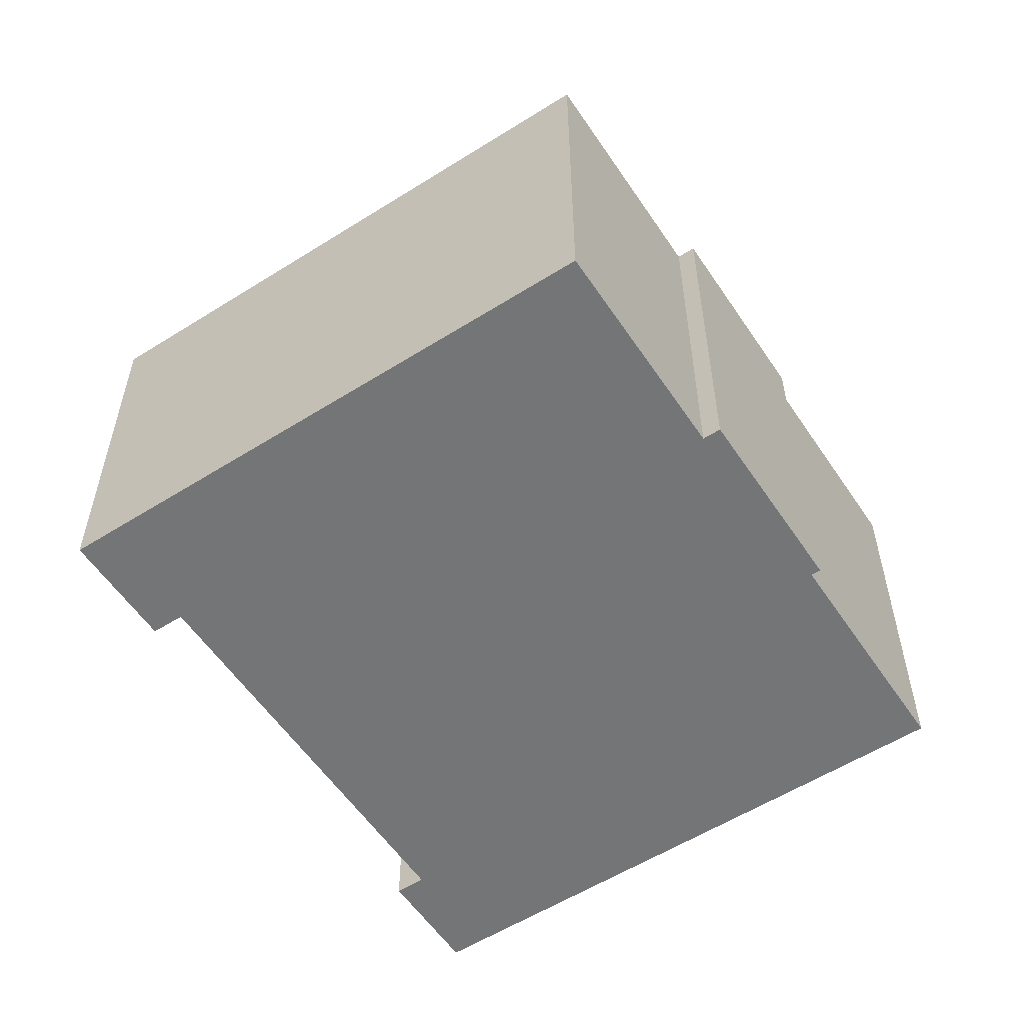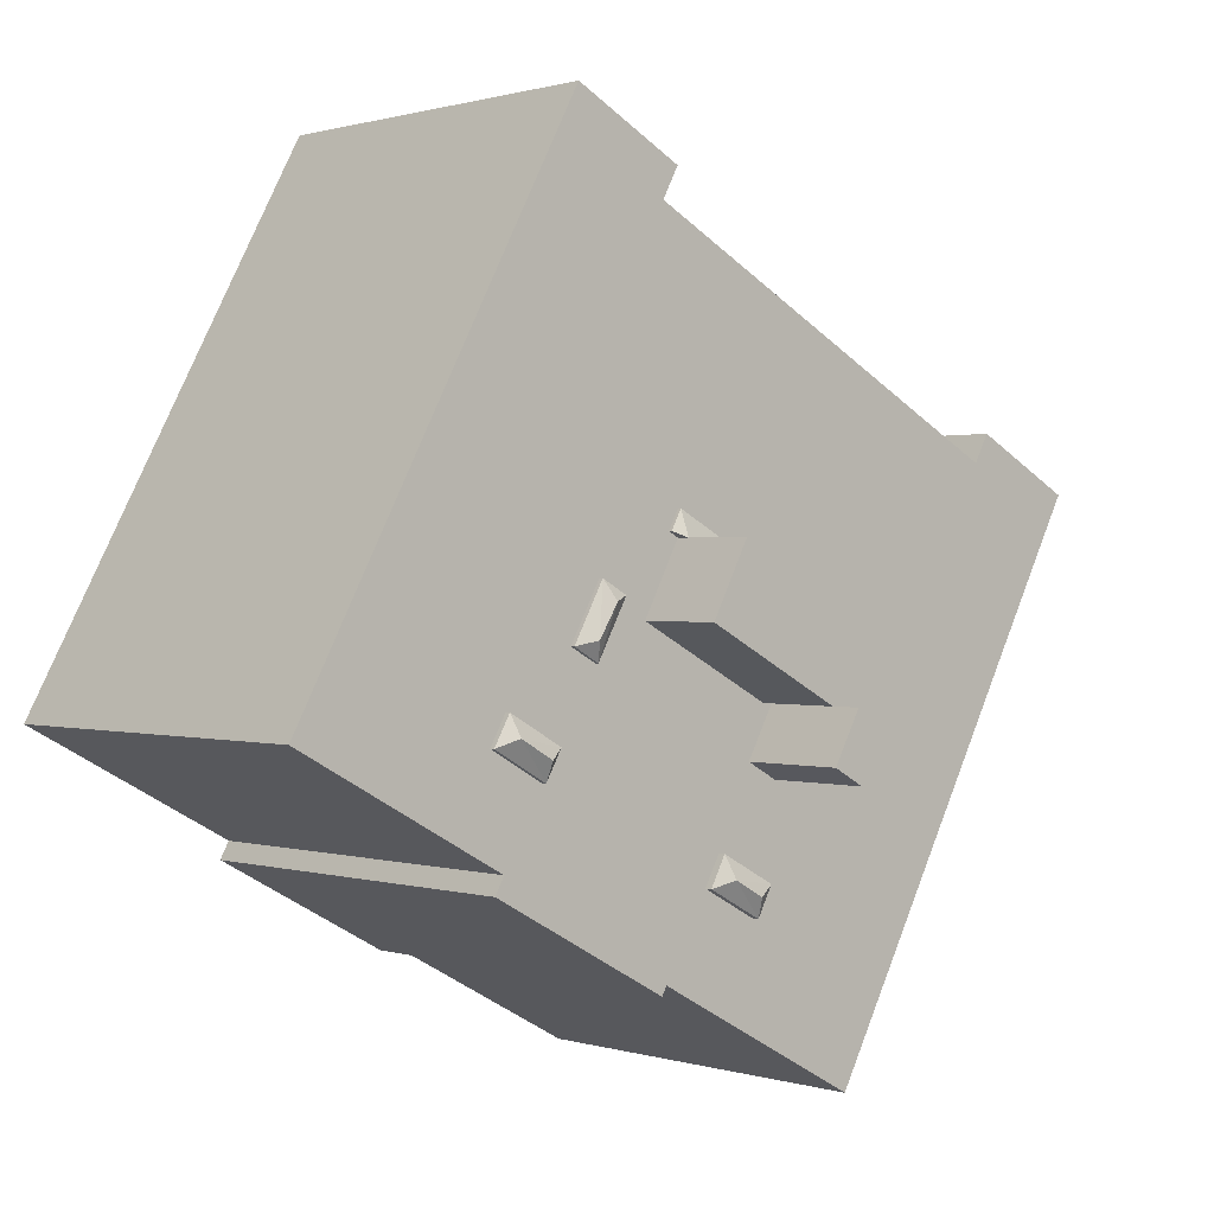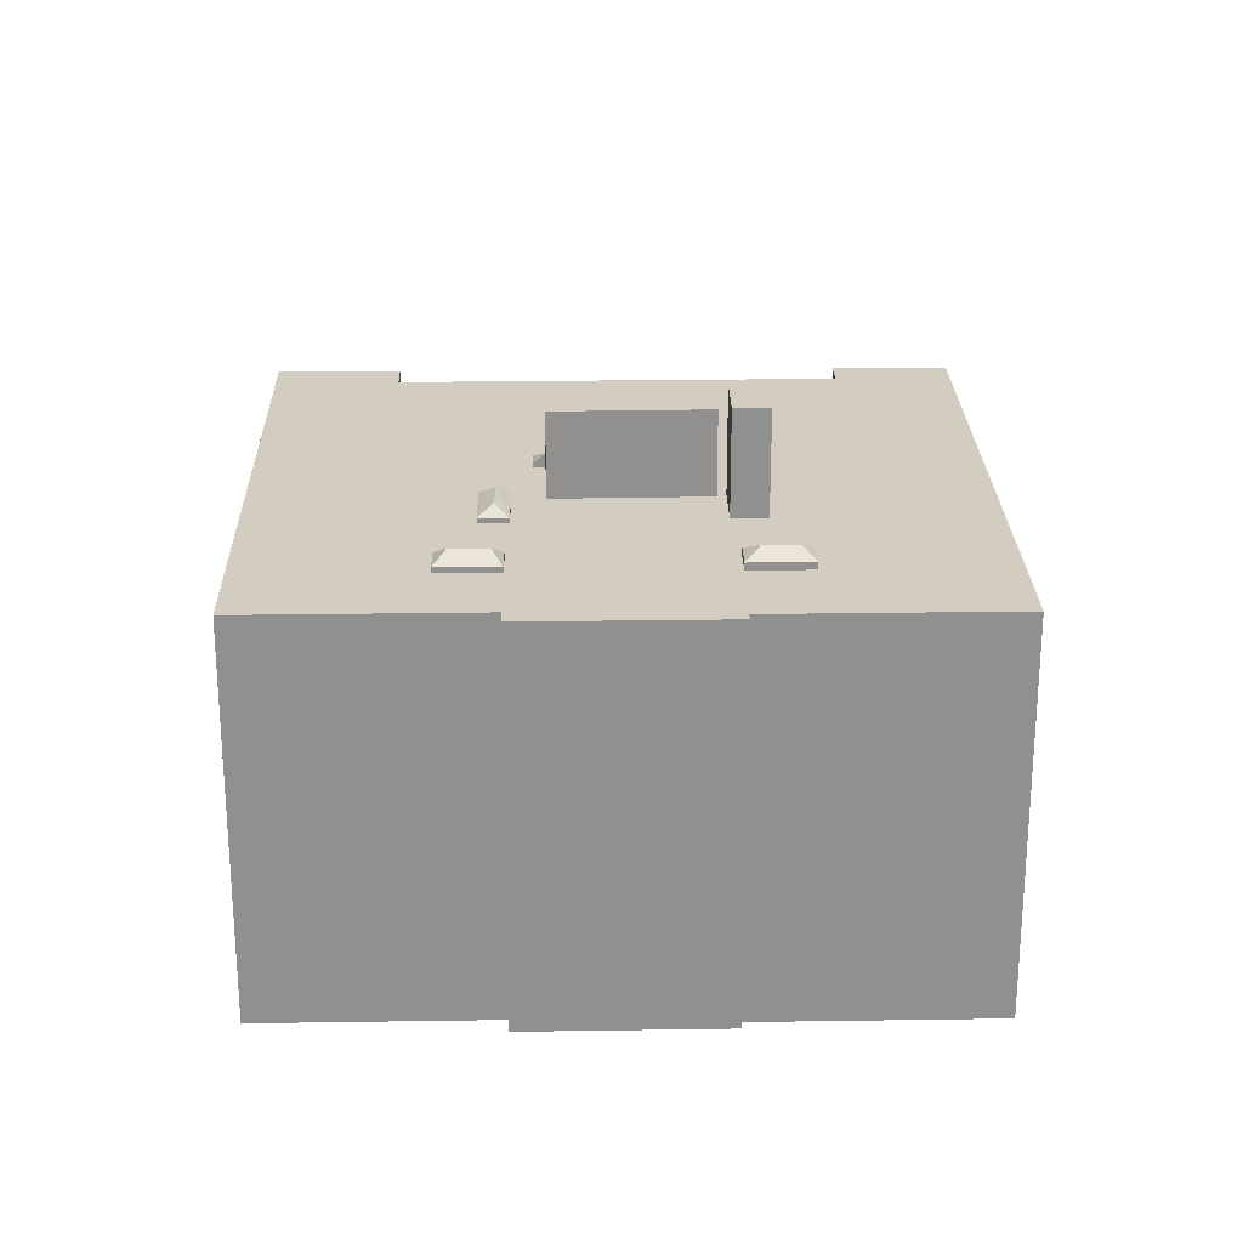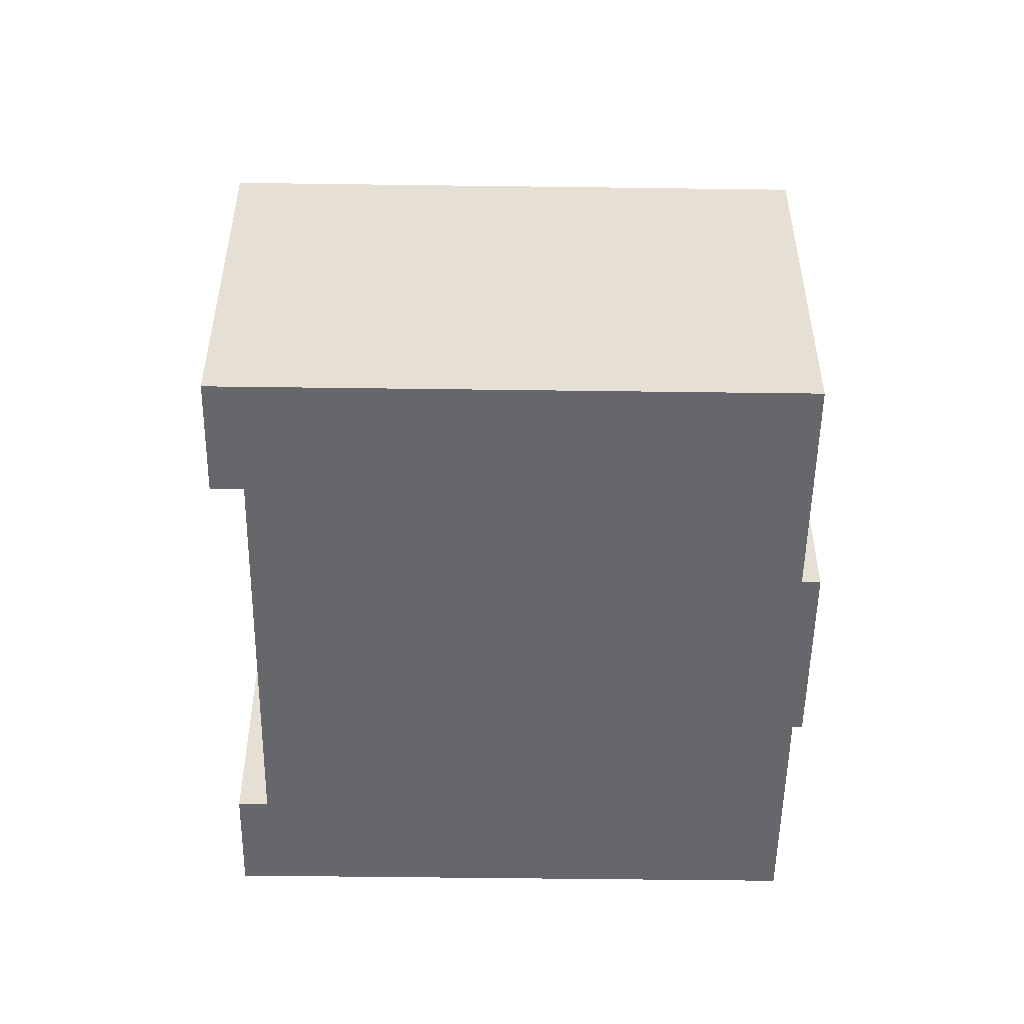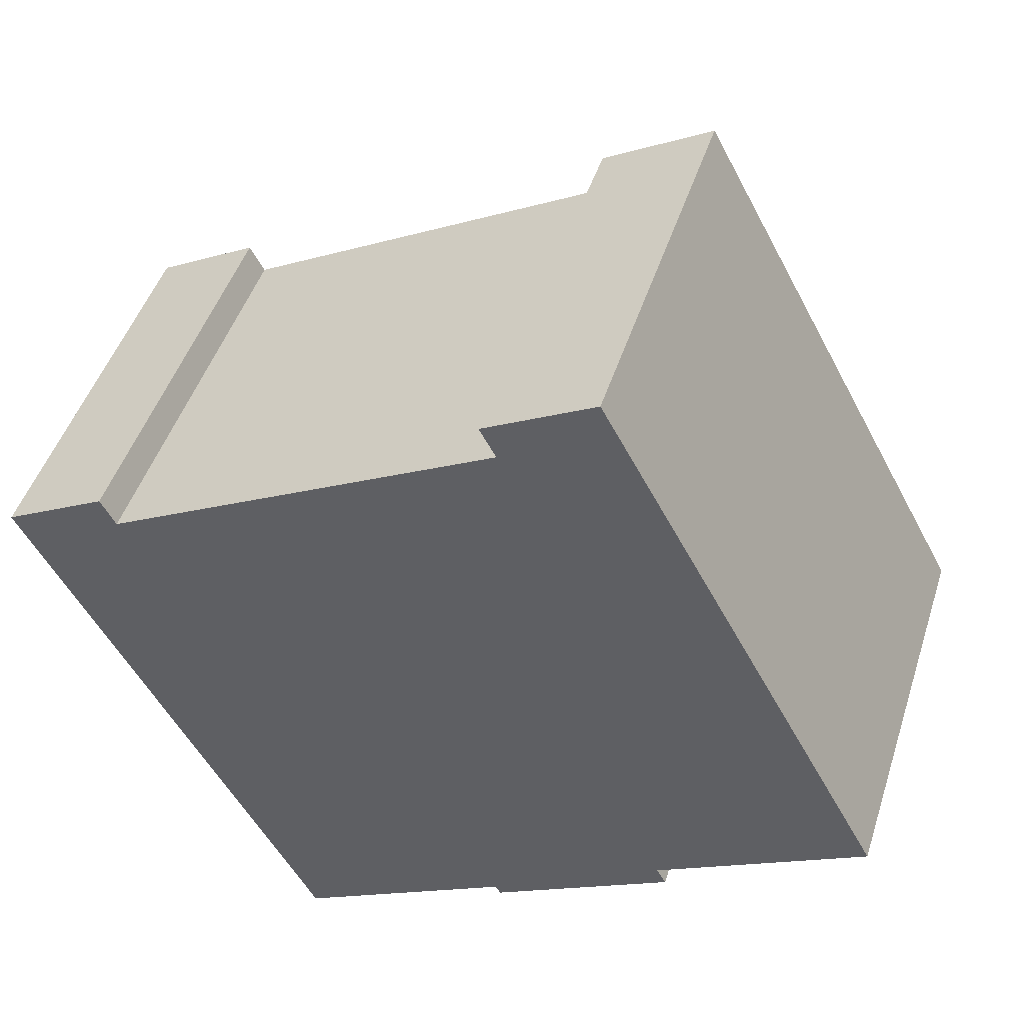
<metadata>
{"format":"obj","ext":"obj","renderer":"f3d","projection":"perspective","resolution":1024,"background":"white","views":[{"elev":-56.5,"azim":95.0,"up":"+Y"},{"elev":0.7,"azim":139.0,"up":"+Z"},{"elev":24.5,"azim":150.2,"up":"+Y"},{"elev":-52.2,"azim":60.8,"up":"+Y"},{"elev":46.6,"azim":17.4,"up":"+Z"}]}
</metadata>
<code>
v -0.3743 7.079 -7.349
v -0.2043 6.764 -6.612
v 0.3137 6.764 -7.579
v -2.05 6.764 -7.601
v -0.2043 6.764 -6.612
v -0.3743 7.079 -7.349
v -2.05 6.764 -7.601
v -0.3743 7.079 -7.349
v -1.385 7.079 -7.906
v -1.532 6.764 -8.568
v -0.3743 7.079 -7.349
v 0.3137 6.764 -7.579
v -1.532 6.764 -8.568
v -1.385 7.079 -7.906
v -0.3743 7.079 -7.349
v -2.05 6.764 -7.601
v -1.385 7.079 -7.906
v -1.532 6.764 -8.568
v 7.47 7.039 -3.037
v 7.583 6.691 -2.347
v 8.118 6.691 -3.303
v 5.789 6.691 -3.351
v 7.583 6.691 -2.347
v 7.47 7.039 -3.037
v 5.789 6.691 -3.351
v 7.47 7.039 -3.037
v 6.372 7.039 -3.668
v 6.324 6.691 -4.307
v 7.47 7.039 -3.037
v 8.118 6.691 -3.303
v 6.324 6.691 -4.307
v 6.372 7.039 -3.668
v 7.47 7.039 -3.037
v 5.789 6.691 -3.351
v 6.372 7.039 -3.668
v 6.324 6.691 -4.307
v 4.44 6.657 -1.112
v 4.652 6.971 -0.4734
v 5.306 6.665 -0.6364
v 4.007 6.971 0.5826
v 4.652 6.971 -0.4734
v 4.44 6.657 -1.112
v 3.42 6.657 0.7436
v 4.007 6.971 0.5826
v 4.44 6.657 -1.112
v 4.007 6.971 0.5826
v 4.286 6.665 1.22
v 4.652 6.971 -0.4734
v 4.286 6.665 1.22
v 5.306 6.665 -0.6364
v 4.652 6.971 -0.4734
v 3.42 6.657 0.7436
v 4.286 6.665 1.22
v 4.007 6.971 0.5826
v -3.526 6.631 0.5626
v -2.612 6.971 0.2336
v -3.188 6.614 -0.07142
v -2.612 6.971 0.2336
v 1.371 6.64 3.168
v 1.378 6.971 2.345
v -3.526 6.631 0.5626
v 1.371 6.64 3.168
v -2.612 6.971 0.2336
v 1.371 6.64 3.168
v 1.718 6.64 2.529
v 1.378 6.971 2.345
v -3.324 10.01 -2.974
v -2.288 10.01 -2.407
v -1.386 10.01 -4.056
v -2.423 10.01 -4.623
v -2.612 9.322 0.2336
v 1.378 9.322 2.345
v 2.605 9.322 0.02558
v -1.961 9.322 -2.389
v -3.188 9.322 -0.07142
v -2.612 9.322 0.2336
v -1.961 9.322 -2.389
v 1.387 6.518 12.77
v 5.024 6.518 14.73
v 1.93 6.518 11.76
v 1.93 6.518 11.76
v 5.024 6.518 14.73
v 14.58 6.518 -2.95
v -14.98 6.518 3.821
v -11.56 6.518 5.663
v -11.07 6.518 4.741
v 1.804 6.518 -10.19
v 7.642 6.518 -6.697
v 7.946 6.518 -7.259
v 1.967 6.518 -10.49
v -14.98 6.518 3.821
v -11.07 6.518 4.741
v -5.325 6.518 -14.04
v 7.583 6.518 -2.347
v 14.58 6.518 -2.95
v 8.118 6.518 -3.303
v 7.642 6.518 -6.697
v 8.118 6.518 -3.303
v 14.58 6.518 -2.95
v 1.93 6.518 11.76
v 14.58 6.518 -2.95
v 7.583 6.518 -2.347
v 6.817 6.518 -4.031
v 8.118 6.518 -3.303
v 7.642 6.518 -6.697
v 1.93 6.518 11.76
v 7.583 6.518 -2.347
v 6.486 6.518 -2.961
v -1.532 6.518 -8.568
v -0.2056 6.518 -7.858
v 1.804 6.518 -10.19
v -5.325 6.518 -14.04
v -2.05 6.518 -7.601
v -1.532 6.518 -8.568
v -5.325 6.518 -14.04
v -1.532 6.518 -8.568
v 1.804 6.518 -10.19
v -11.07 6.518 4.741
v -0.9395 6.518 -7.006
v -2.05 6.518 -7.601
v -11.07 6.518 4.741
v -2.05 6.518 -7.601
v -5.325 6.518 -14.04
v -3.324 6.518 -2.974
v -3.188 6.518 -0.07142
v -2.288 6.518 -2.407
v -11.07 6.518 4.741
v -3.526 6.518 0.5626
v -3.324 6.518 -2.974
v -11.07 6.518 4.741
v -3.324 6.518 -2.974
v -2.423 6.518 -4.623
v -3.188 6.518 -0.07142
v -1.961 6.518 -2.389
v -2.288 6.518 -2.407
v -3.526 6.518 0.5626
v -3.188 6.518 -0.07142
v -3.324 6.518 -2.974
v -11.07 6.518 4.741
v 1.93 6.518 11.76
v -3.526 6.518 0.5626
v -2.288 6.518 -2.407
v -1.961 6.518 -2.389
v -1.386 6.518 -4.056
v -0.2056 6.518 -7.858
v 0.3137 6.518 -7.579
v 1.804 6.518 -10.19
v -2.423 6.518 -4.623
v -1.386 6.518 -4.056
v -0.2043 6.518 -6.612
v -1.386 6.518 -4.056
v 2.605 6.518 0.02558
v -0.2043 6.518 -6.612
v -0.2043 6.518 -6.612
v 5.789 6.518 -3.351
v 0.3137 6.518 -7.579
v -2.423 6.518 -4.623
v -0.2043 6.518 -6.612
v -0.9395 6.518 -7.006
v -11.07 6.518 4.741
v -2.423 6.518 -4.623
v -0.9395 6.518 -7.006
v 0.3137 6.518 -7.579
v 6.324 6.518 -4.307
v 1.804 6.518 -10.19
v -1.961 6.518 -2.389
v 2.605 6.518 0.02558
v -1.386 6.518 -4.056
v 1.378 6.518 2.345
v 1.718 6.518 2.529
v 2.605 6.518 0.02558
v 1.371 6.518 3.168
v 4.286 6.518 1.22
v 1.718 6.518 2.529
v 1.371 6.518 3.168
v 1.93 6.518 11.76
v 4.286 6.518 1.22
v 2.605 6.518 0.02558
v 3.42 6.518 0.7436
v 4.44 6.518 -1.112
v 1.718 6.518 2.529
v 4.286 6.518 1.22
v 3.42 6.518 0.7436
v 1.93 6.518 11.76
v 5.306 6.518 -0.6364
v 4.286 6.518 1.22
v 1.718 6.518 2.529
v 3.42 6.518 0.7436
v 2.605 6.518 0.02558
v -3.526 6.518 0.5626
v 1.93 6.518 11.76
v 1.371 6.518 3.168
v 4.44 6.518 -1.112
v 5.306 6.518 -0.6364
v 5.789 6.518 -3.351
v 0.3137 6.518 -7.579
v 5.789 6.518 -3.351
v 6.324 6.518 -4.307
v 2.605 6.518 0.02558
v 4.44 6.518 -1.112
v 5.789 6.518 -3.351
v 1.93 6.518 11.76
v 6.486 6.518 -2.961
v 5.306 6.518 -0.6364
v 6.324 6.518 -4.307
v 6.817 6.518 -4.031
v 7.642 6.518 -6.697
v 5.306 6.518 -0.6364
v 6.486 6.518 -2.961
v 5.789 6.518 -3.351
v 1.804 6.518 -10.19
v 6.324 6.518 -4.307
v 7.642 6.518 -6.697
v -0.2043 6.518 -6.612
v 2.605 6.518 0.02558
v 5.789 6.518 -3.351
v -0.2043 6.518 -6.612
v 0.3137 6.518 -7.579
v 0.3137 6.764 -7.579
v -0.2043 6.764 -6.612
v -0.9395 6.518 -7.006
v -0.2043 6.518 -6.612
v -0.2043 6.764 -6.612
v -2.05 6.764 -7.601
v -2.05 6.518 -7.601
v -0.9395 6.518 -7.006
v -2.05 6.764 -7.601
v -0.9395 6.518 -7.006
v -0.2043 6.764 -6.612
v -1.532 6.764 -8.568
v 0.3137 6.764 -7.579
v -0.2056 6.518 -7.858
v -1.532 6.518 -8.568
v -0.2056 6.518 -7.858
v 0.3137 6.764 -7.579
v 0.3137 6.518 -7.579
v -2.05 6.764 -7.601
v -1.532 6.764 -8.568
v -1.532 6.518 -8.568
v -2.05 6.518 -7.601
v 7.583 6.518 -2.347
v 8.118 6.518 -3.303
v 8.118 6.691 -3.303
v 7.583 6.691 -2.347
v 6.486 6.518 -2.961
v 7.583 6.518 -2.347
v 7.583 6.691 -2.347
v 5.789 6.691 -3.351
v 5.789 6.518 -3.351
v 6.486 6.518 -2.961
v 5.789 6.691 -3.351
v 6.486 6.518 -2.961
v 7.583 6.691 -2.347
v 6.324 6.691 -4.307
v 6.817 6.518 -4.031
v 6.324 6.518 -4.307
v 6.324 6.691 -4.307
v 8.118 6.691 -3.303
v 8.118 6.518 -3.303
v 6.817 6.518 -4.031
v 5.789 6.691 -3.351
v 6.324 6.691 -4.307
v 6.324 6.518 -4.307
v 5.789 6.518 -3.351
v 4.44 6.657 -1.112
v 5.306 6.665 -0.6364
v 5.306 6.518 -0.6364
v 4.44 6.518 -1.112
v 3.42 6.657 0.7436
v 4.44 6.657 -1.112
v 4.44 6.518 -1.112
v 3.42 6.518 0.7436
v 4.286 6.518 1.22
v 5.306 6.518 -0.6364
v 5.306 6.665 -0.6364
v 4.286 6.665 1.22
v 3.42 6.518 0.7436
v 4.286 6.518 1.22
v 4.286 6.665 1.22
v 3.42 6.657 0.7436
v -3.526 6.631 0.5626
v -3.188 6.614 -0.07142
v -3.188 6.518 -0.07142
v -3.526 6.518 0.5626
v -3.188 9.322 -0.07142
v -1.961 9.322 -2.389
v -1.961 6.518 -2.389
v -3.188 6.614 -0.07142
v -3.188 6.614 -0.07142
v -1.961 6.518 -2.389
v -3.188 6.518 -0.07142
v -3.526 6.518 0.5626
v 1.371 6.518 3.168
v 1.371 6.64 3.168
v -3.526 6.631 0.5626
v 1.371 6.518 3.168
v 1.718 6.518 2.529
v 1.718 6.64 2.529
v 1.371 6.64 3.168
v 1.378 6.971 2.345
v 1.718 6.518 2.529
v 1.378 6.518 2.345
v 1.378 6.971 2.345
v 1.718 6.64 2.529
v 1.718 6.518 2.529
v -3.324 6.518 -2.974
v -2.288 6.518 -2.407
v -2.288 10.01 -2.407
v -3.324 10.01 -2.974
v -2.288 6.518 -2.407
v -1.386 6.518 -4.056
v -1.386 10.01 -4.056
v -2.288 10.01 -2.407
v -2.423 10.01 -4.623
v -1.386 10.01 -4.056
v -1.386 6.518 -4.056
v -2.423 6.518 -4.623
v -3.324 10.01 -2.974
v -2.423 10.01 -4.623
v -2.423 6.518 -4.623
v -3.324 6.518 -2.974
v 1.378 6.971 2.345
v 2.605 6.518 0.02558
v 2.605 9.322 0.02558
v 1.378 9.322 2.345
v 1.378 6.971 2.345
v 1.378 6.518 2.345
v 2.605 6.518 0.02558
v -1.961 9.322 -2.389
v 2.605 9.322 0.02558
v 2.605 6.518 0.02558
v -1.961 6.518 -2.389
v -11.32 -6.65 5.202
v -11.07 -6.65 4.741
v -11.07 6.518 4.741
v -11.56 6.518 5.663
v -11.56 -6.65 5.663
v -11.32 -6.65 5.202
v -11.56 6.518 5.663
v -11.32 -6.65 5.202
v -11.07 6.518 4.741
v -4.568 -6.65 8.252
v 1.93 -6.65 11.76
v 1.93 6.518 11.76
v -11.07 6.518 4.741
v -11.07 -6.65 4.741
v -4.568 -6.65 8.252
v -11.07 6.518 4.741
v -4.568 -6.65 8.252
v 1.93 6.518 11.76
v 1.387 6.518 12.77
v 1.93 6.518 11.76
v 1.93 -6.65 11.76
v 1.387 -6.65 12.77
v 1.387 -6.65 12.77
v 5.024 -6.65 14.73
v 5.024 6.518 14.73
v 1.387 6.518 12.77
v 5.024 -6.65 14.73
v 14.58 -6.65 -2.95
v 14.58 6.518 -2.95
v 5.024 6.518 14.73
v 7.642 6.518 -6.697
v 14.58 6.518 -2.95
v 14.58 -6.65 -2.95
v 7.642 -6.65 -6.697
v 7.642 -6.65 -6.697
v 7.946 -6.65 -7.259
v 7.946 6.518 -7.259
v 7.642 6.518 -6.697
v 1.967 6.518 -10.49
v 7.946 6.518 -7.259
v 7.946 -6.65 -7.259
v 1.967 -6.65 -10.49
v 1.804 6.518 -10.19
v 1.967 6.518 -10.49
v 1.967 -6.65 -10.49
v 1.804 -6.65 -10.19
v -5.325 6.518 -14.04
v 1.804 6.518 -10.19
v 1.804 -6.65 -10.19
v -5.325 -6.65 -14.04
v -14.98 6.518 3.821
v -10.15 -6.65 -5.11
v -14.98 -6.65 3.821
v -10.15 -6.65 -5.11
v -5.325 6.518 -14.04
v -5.325 -6.65 -14.04
v -14.98 6.518 3.821
v -5.325 6.518 -14.04
v -10.15 -6.65 -5.11
v -14.98 -6.65 3.821
v -11.56 -6.65 5.663
v -11.56 6.518 5.663
v -14.98 6.518 3.821
v -3.188 6.614 -0.07142
v -2.612 6.971 0.2336
v -2.612 9.322 0.2336
v -3.188 9.322 -0.07142
v -2.612 6.971 0.2336
v 1.378 6.971 2.345
v 1.378 9.322 2.345
v -2.612 9.322 0.2336
v -11.56 -6.65 5.663
v -14.98 -6.65 3.821
v -10.15 -6.65 -5.11
v -5.325 -6.65 -14.04
v 1.804 -6.65 -10.19
v 1.967 -6.65 -10.49
v 7.946 -6.65 -7.259
v 7.642 -6.65 -6.697
v 14.58 -6.65 -2.95
v 5.024 -6.65 14.73
v 1.387 -6.65 12.77
v 1.93 -6.65 11.76
v -4.568 -6.65 8.252
v -11.07 -6.65 4.741
v -11.32 -6.65 5.202
g CDNNDG01_0002030
f 1 2 3
f 4 5 6
f 7 8 9
f 10 11 12
f 13 14 15
f 16 17 18
f 19 20 21
f 22 23 24
f 25 26 27
f 28 29 30
f 31 32 33
f 34 35 36
f 37 38 39
f 40 41 42
f 43 44 45
f 46 47 48
f 49 50 51
f 52 53 54
f 55 56 57
f 58 59 60
f 61 62 63
f 64 65 66
f 67 69 70
f 67 68 69
f 71 73 74
f 71 72 73
f 75 76 77
f 78 79 80
f 81 82 83
f 84 85 86
f 87 88 89
f 90 87 89
f 91 92 93
f 94 95 96
f 97 98 99
f 100 101 102
f 103 104 105
f 106 107 108
f 109 110 111
f 112 113 114
f 115 116 117
f 118 119 120
f 121 122 123
f 124 125 126
f 127 128 129
f 130 131 132
f 133 134 135
f 136 137 138
f 139 140 141
f 142 143 144
f 145 146 147
f 148 149 150
f 151 152 153
f 154 155 156
f 157 158 159
f 160 161 162
f 163 164 165
f 166 167 168
f 169 170 171
f 172 173 174
f 175 176 177
f 178 179 180
f 181 182 183
f 184 185 186
f 187 188 189
f 190 191 192
f 193 194 195
f 196 197 198
f 199 200 201
f 202 203 204
f 205 206 207
f 208 209 210
f 211 212 213
f 214 215 216
f 217 219 220
f 217 218 219
f 221 222 223
f 224 225 226
f 227 228 229
f 233 230 232
f 232 230 231
f 234 235 236
f 240 237 239
f 239 237 238
f 241 243 244
f 241 242 243
f 245 246 247
f 248 249 250
f 251 252 253
f 254 255 256
f 260 257 258
f 258 259 260
f 264 261 263
f 263 261 262
f 268 265 267
f 266 267 265
f 269 271 272
f 269 270 271
f 276 273 275
f 274 275 273
f 280 277 278
f 279 280 278
f 284 282 283
f 284 281 282
f 286 287 288
f 285 286 288
f 289 290 291
f 293 294 295
f 292 293 295
f 296 298 299
f 296 297 298
f 300 301 302
f 303 304 305
f 309 306 308
f 308 306 307
f 311 312 310
f 310 312 313
f 315 316 317
f 314 315 317
f 318 320 321
f 318 319 320
f 325 322 324
f 323 324 322
f 326 327 328
f 329 331 332
f 329 330 331
f 333 334 335
f 336 337 338
f 339 340 341
f 342 343 344
f 345 346 347
f 348 349 350
f 351 353 354
f 351 352 353
f 355 357 358
f 357 355 356
f 362 359 361
f 360 361 359
f 366 363 364
f 364 365 366
f 368 369 367
f 367 369 370
f 371 373 374
f 371 372 373
f 375 376 377
f 378 375 377
f 379 381 382
f 379 380 381
f 383 384 385
f 386 387 388
f 389 390 391
f 395 392 394
f 394 392 393
f 397 398 399
f 396 397 399
f 400 402 403
f 400 401 402
f 417 405 406
f 418 405 417
f 411 408 410
f 418 404 405
f 417 406 416
f 406 407 408
f 416 406 408
f 408 411 416
f 415 411 412
f 410 408 409
f 414 415 413
f 415 412 413
f 411 415 416

</code>
